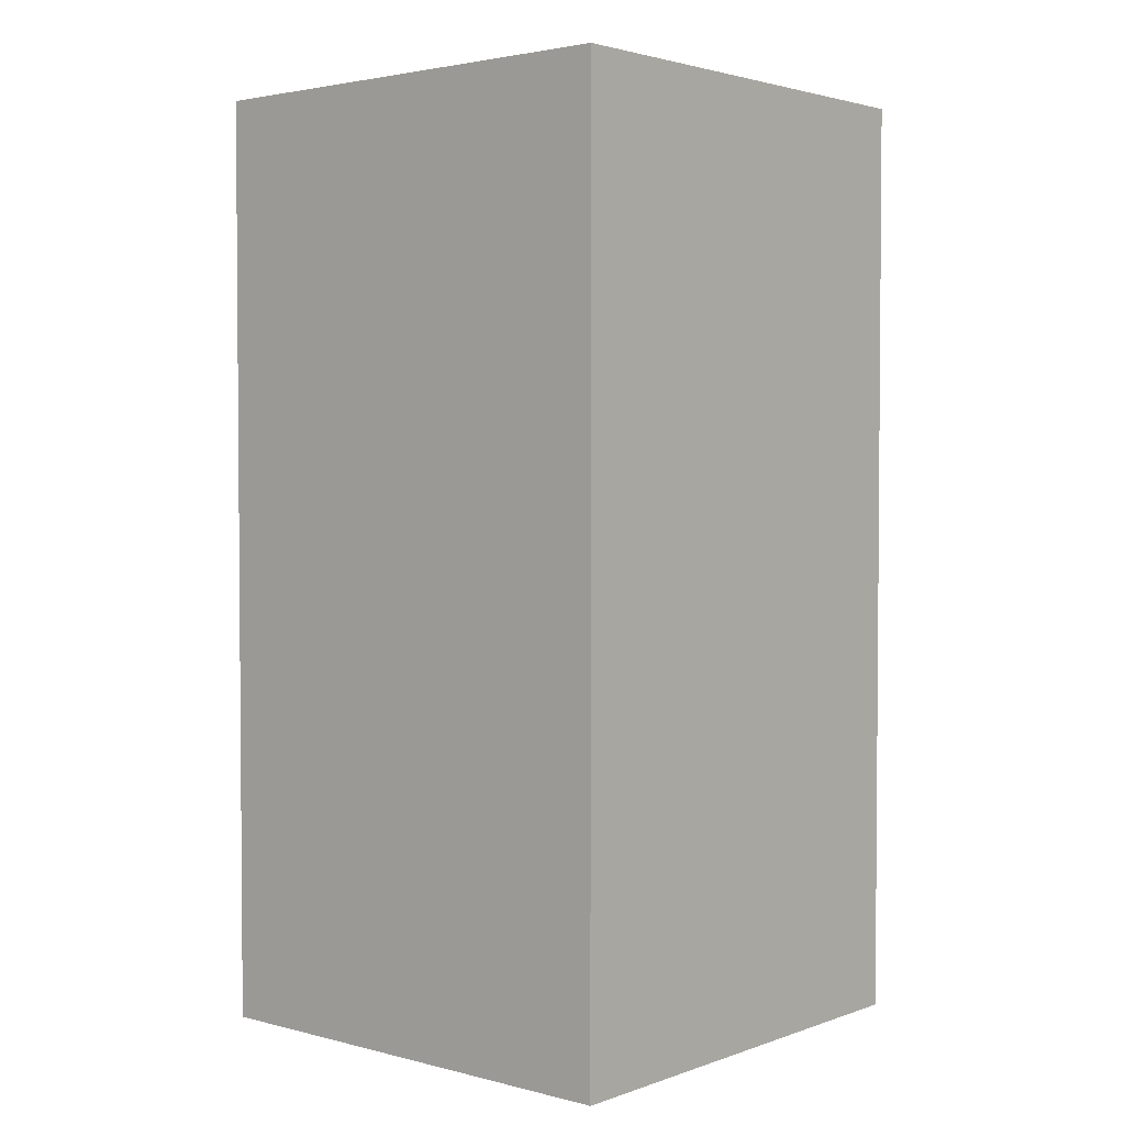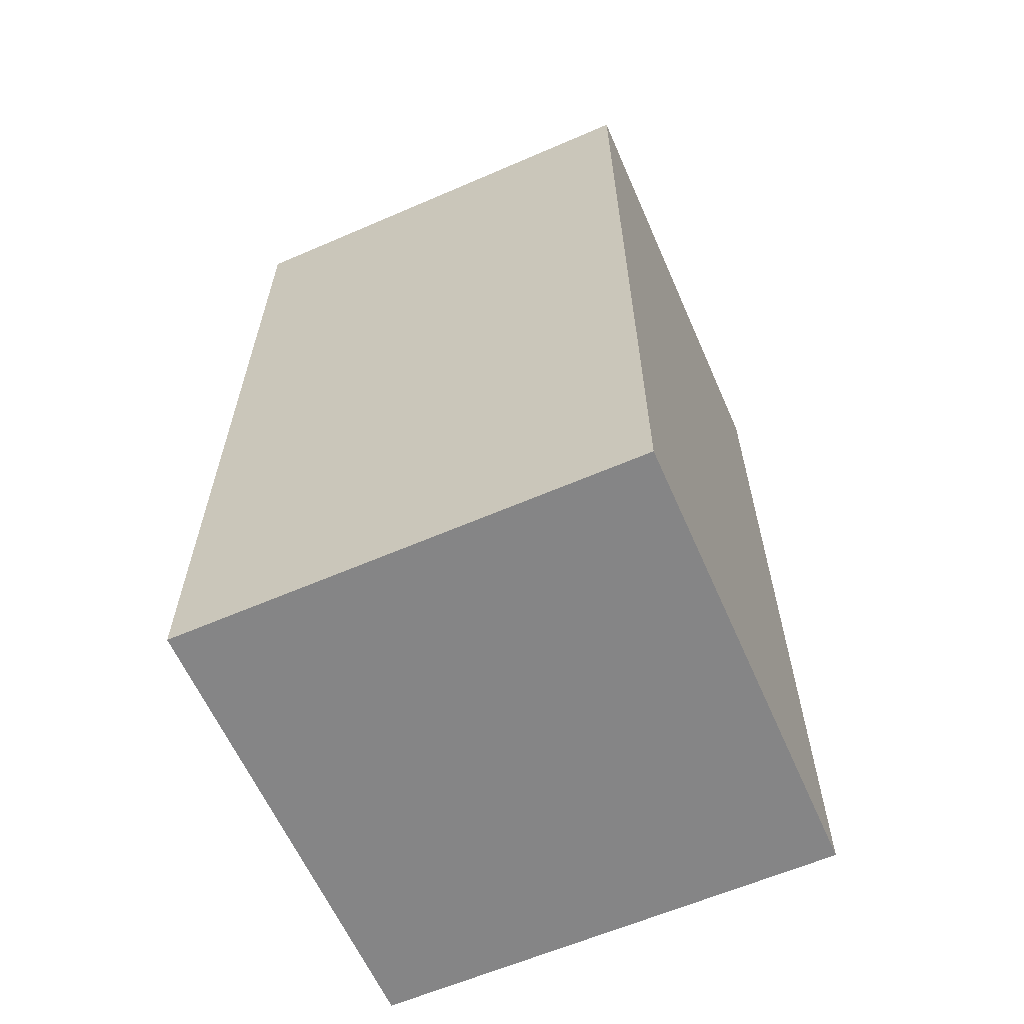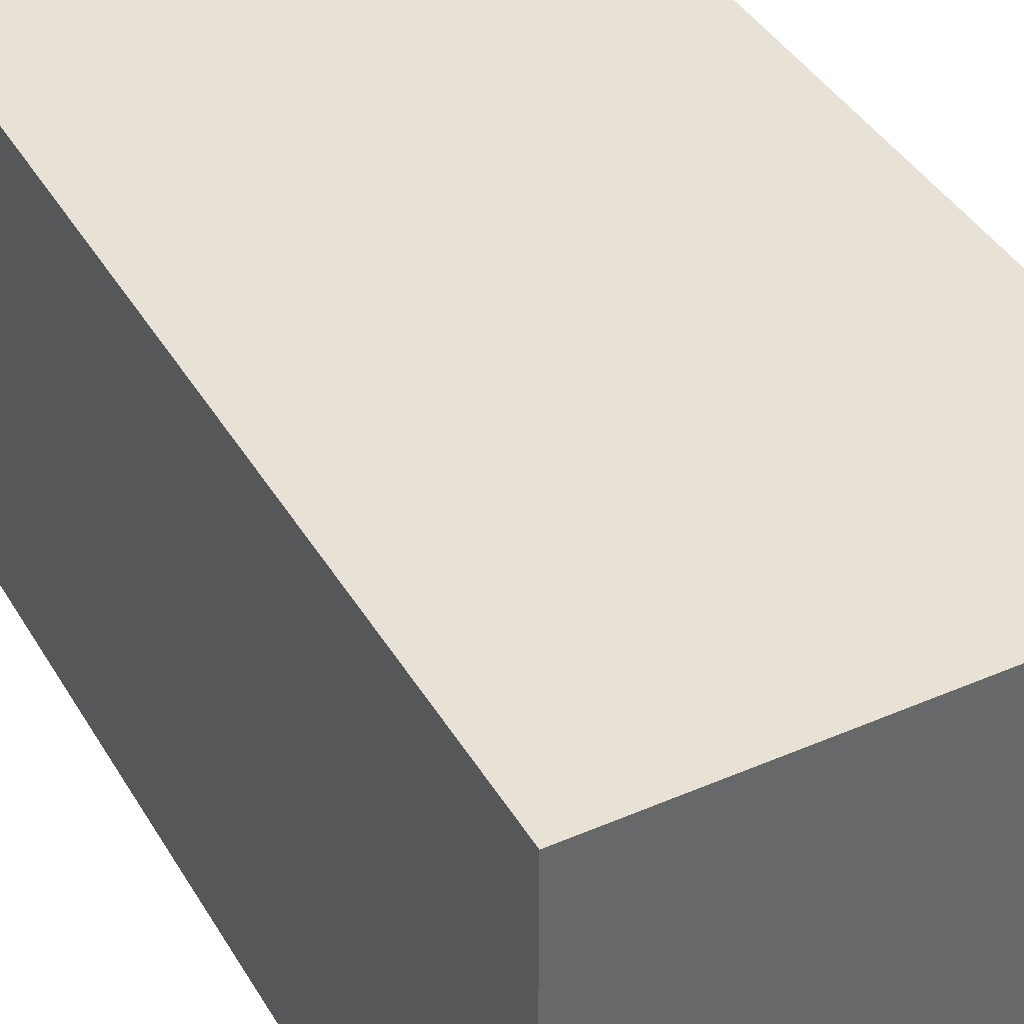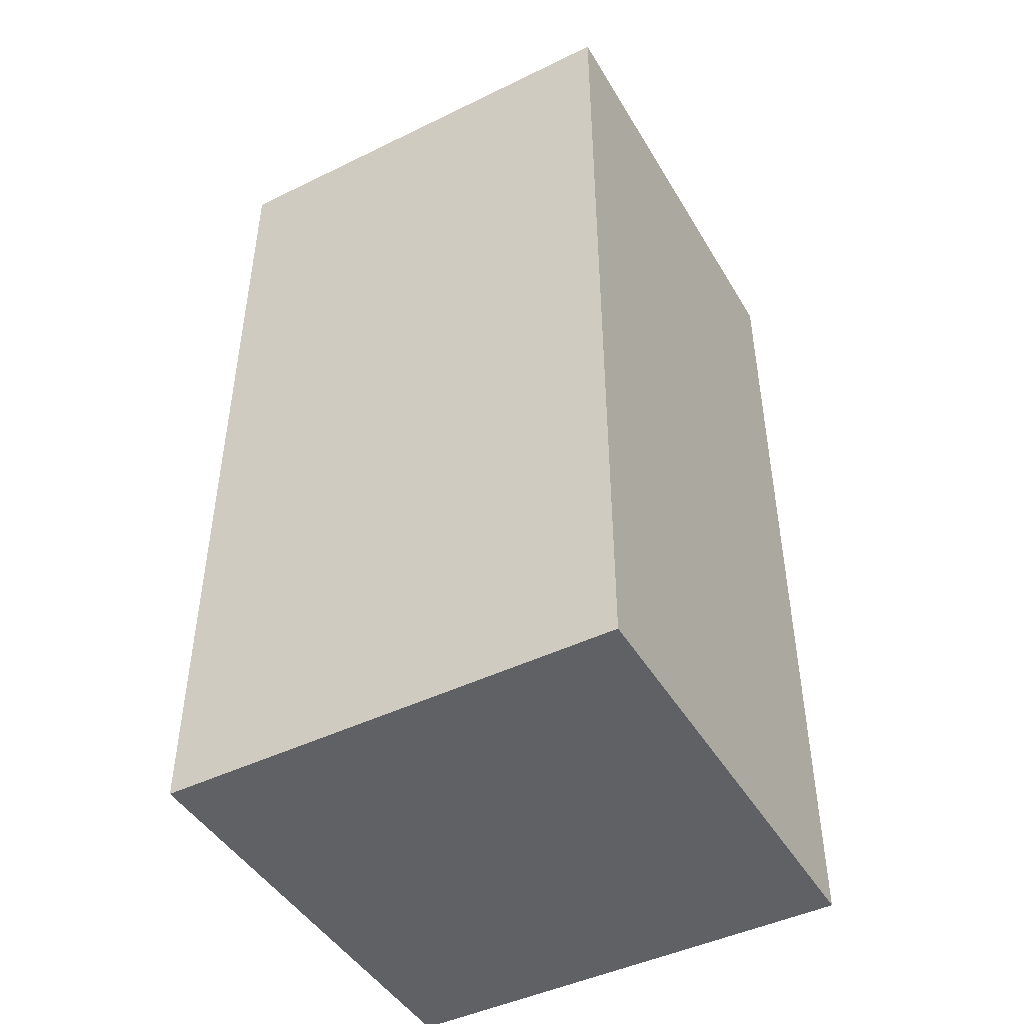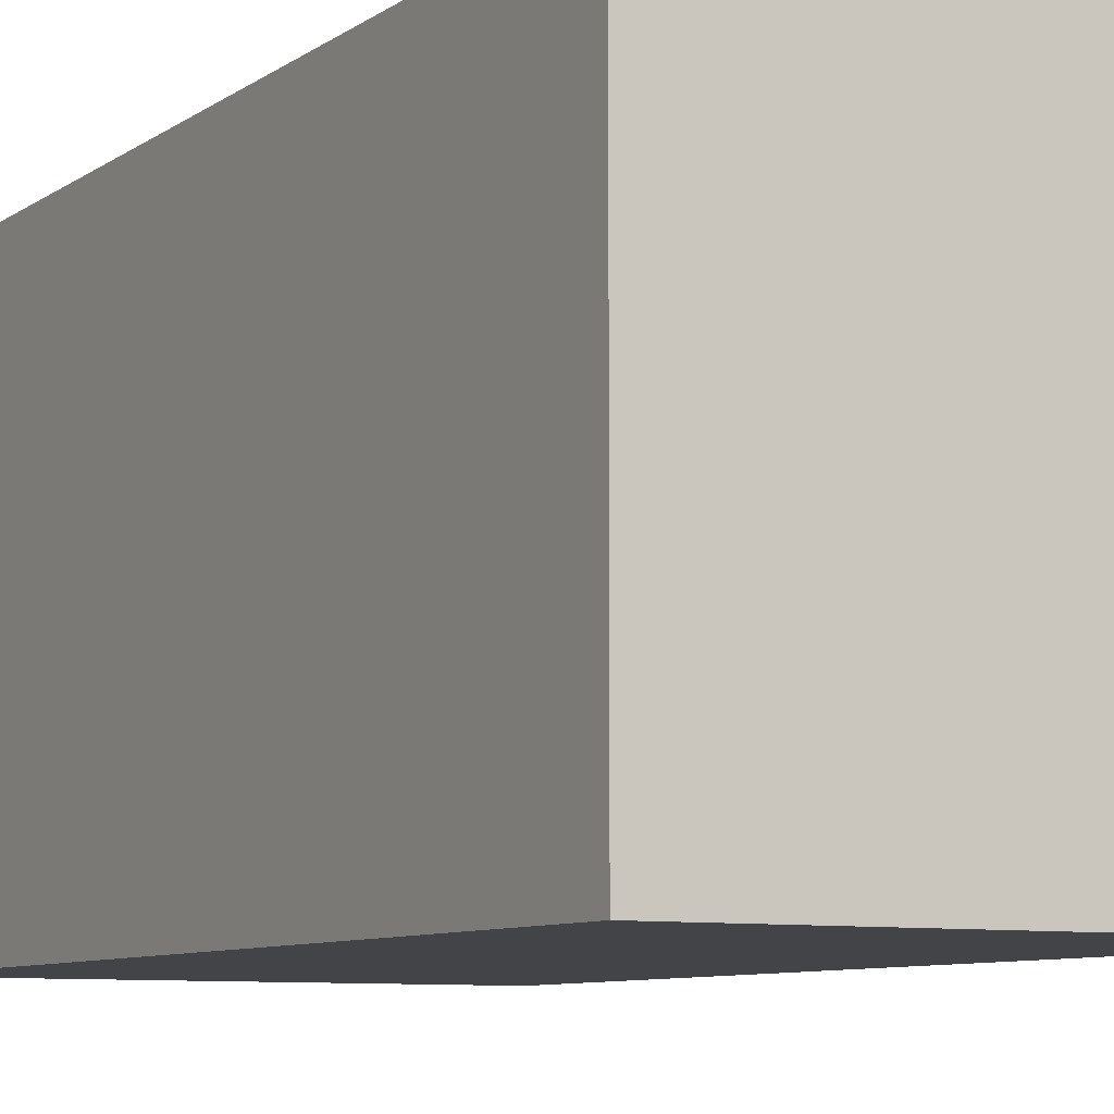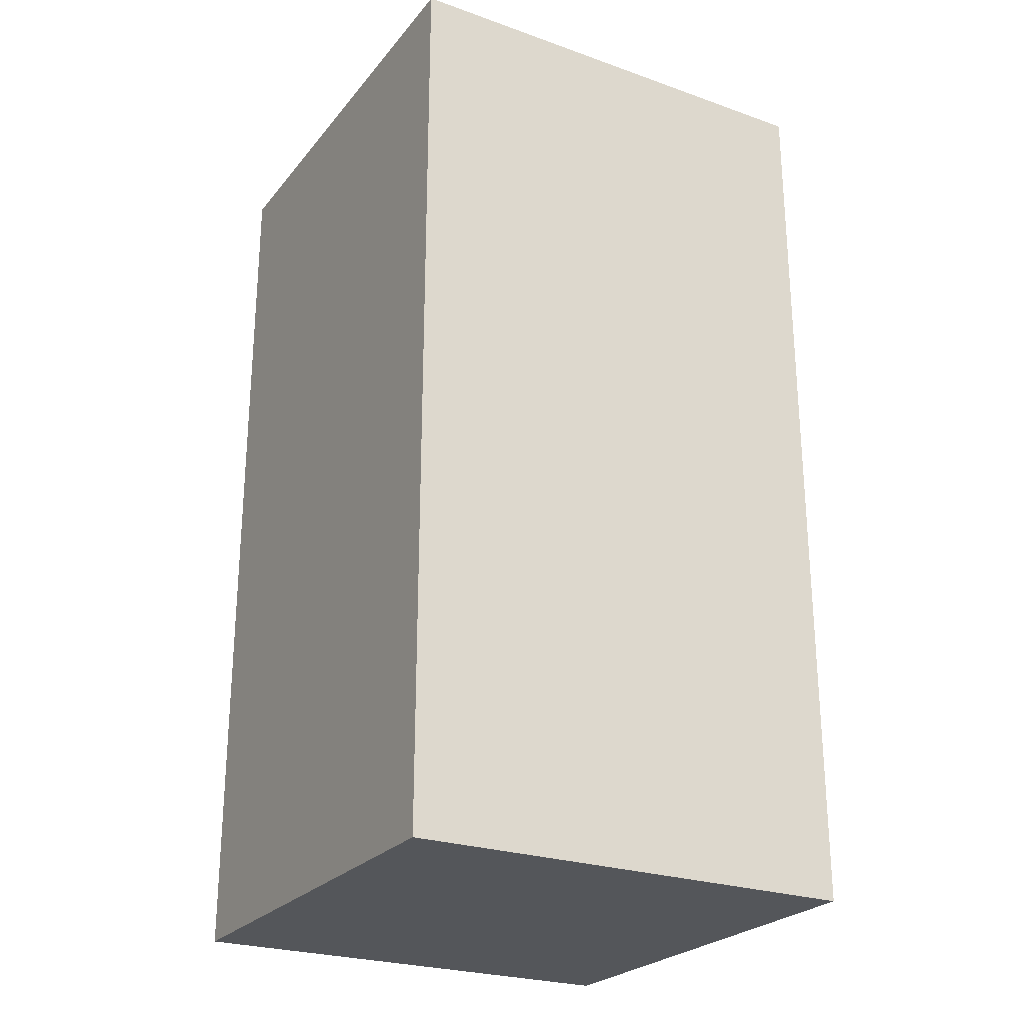
<metadata>
{"format":"obj","ext":"obj","renderer":"f3d","projection":"perspective","resolution":1024,"background":"white","views":[{"elev":2.8,"azim":-139.3,"up":"+Z"},{"elev":-61.9,"azim":23.7,"up":"+Z"},{"elev":40.4,"azim":152.0,"up":"+Y"},{"elev":-45.7,"azim":-60.8,"up":"+Z"},{"elev":-8.0,"azim":-29.1,"up":"+Y"},{"elev":-25.2,"azim":60.4,"up":"+Z"}]}
</metadata>
<code>
o Tool Box
g Tool Box
v 0.25 0 0.5
v 0 0 0.5
v 0.25 0.25 0.5
v 0 0.25 0.5
v 0 0 0
v 0 0.25 0
v 0.25 0 0
v 0.25 0.25 0
f 4 6 5 2
f 8 3 1 7
f 8 6 4 3
f 1 2 5 7
f 3 4 2 1
f 6 8 7 5

</code>
